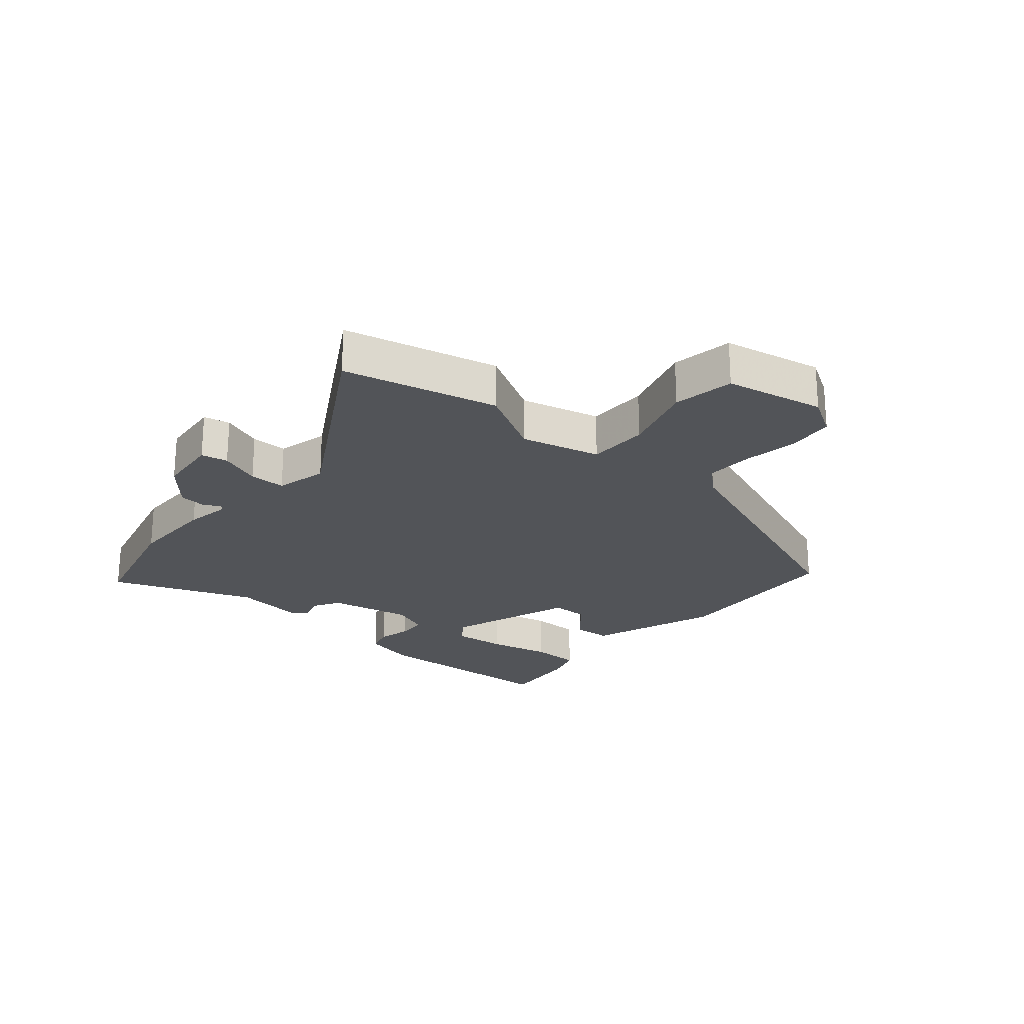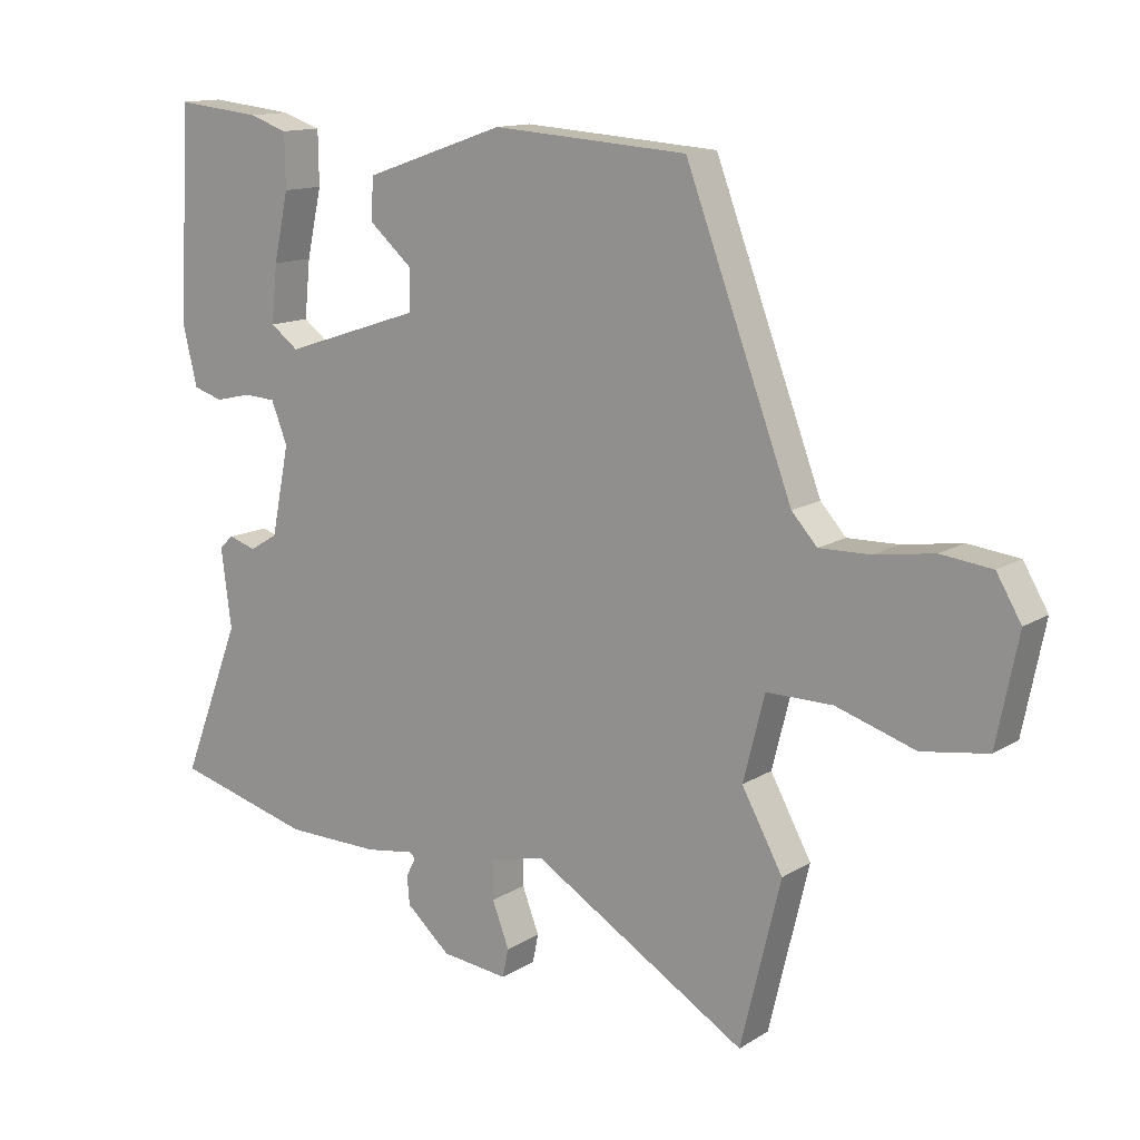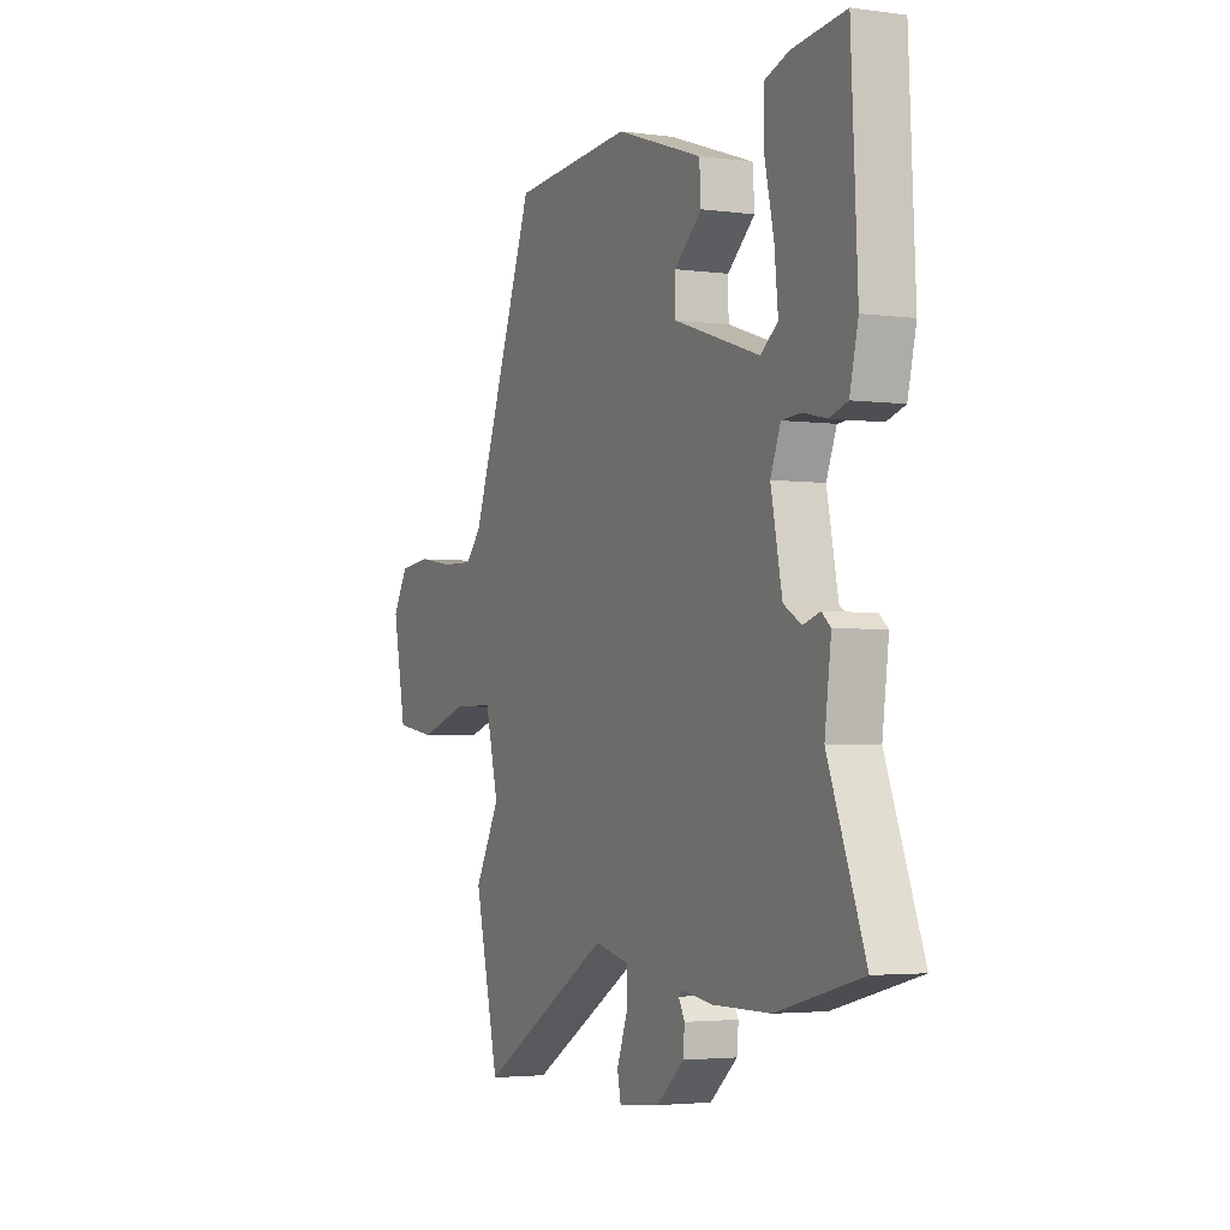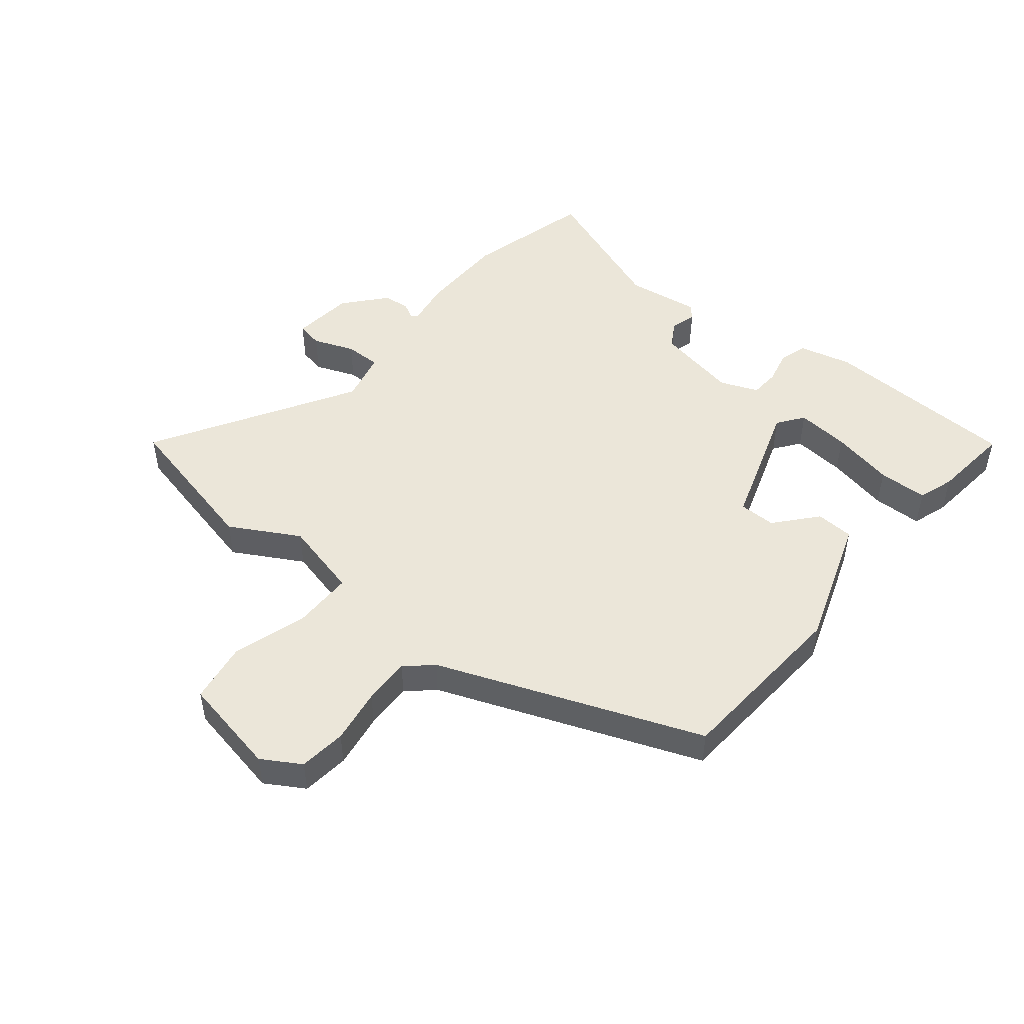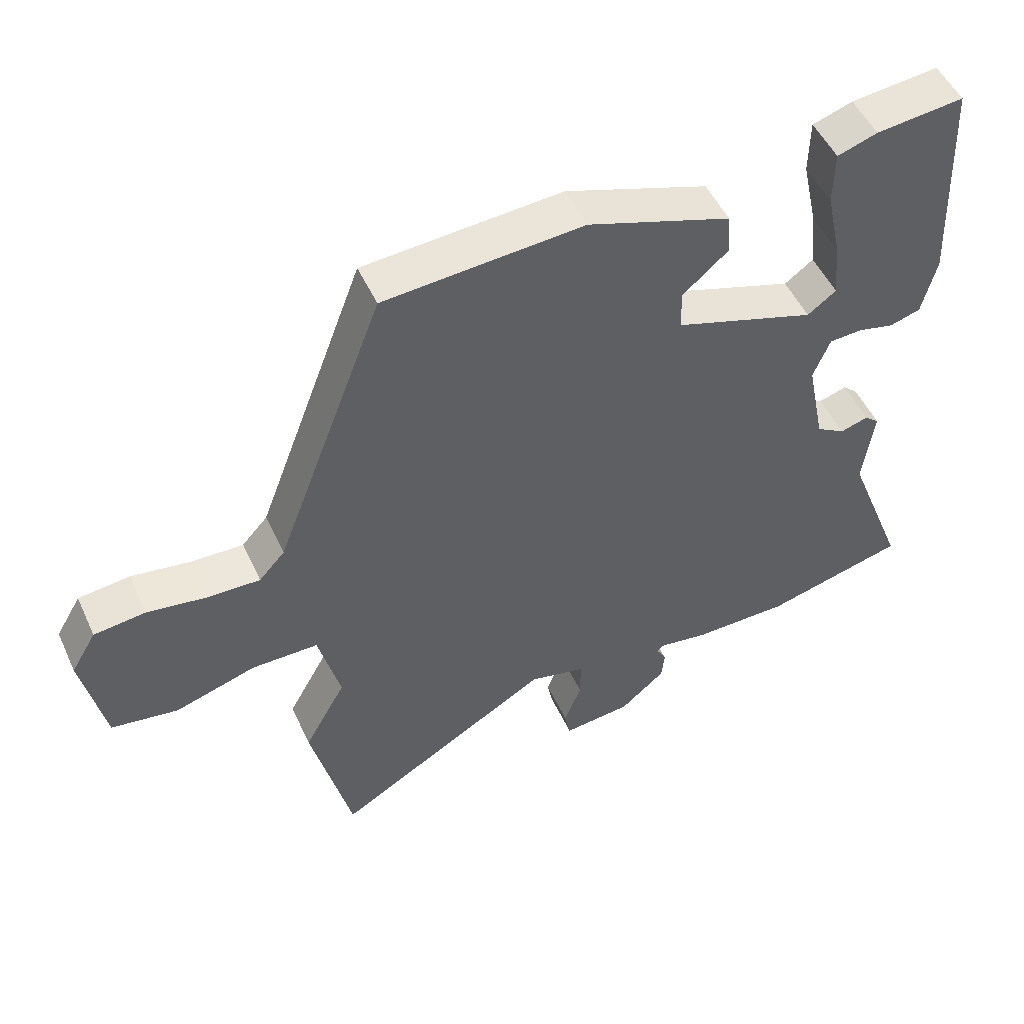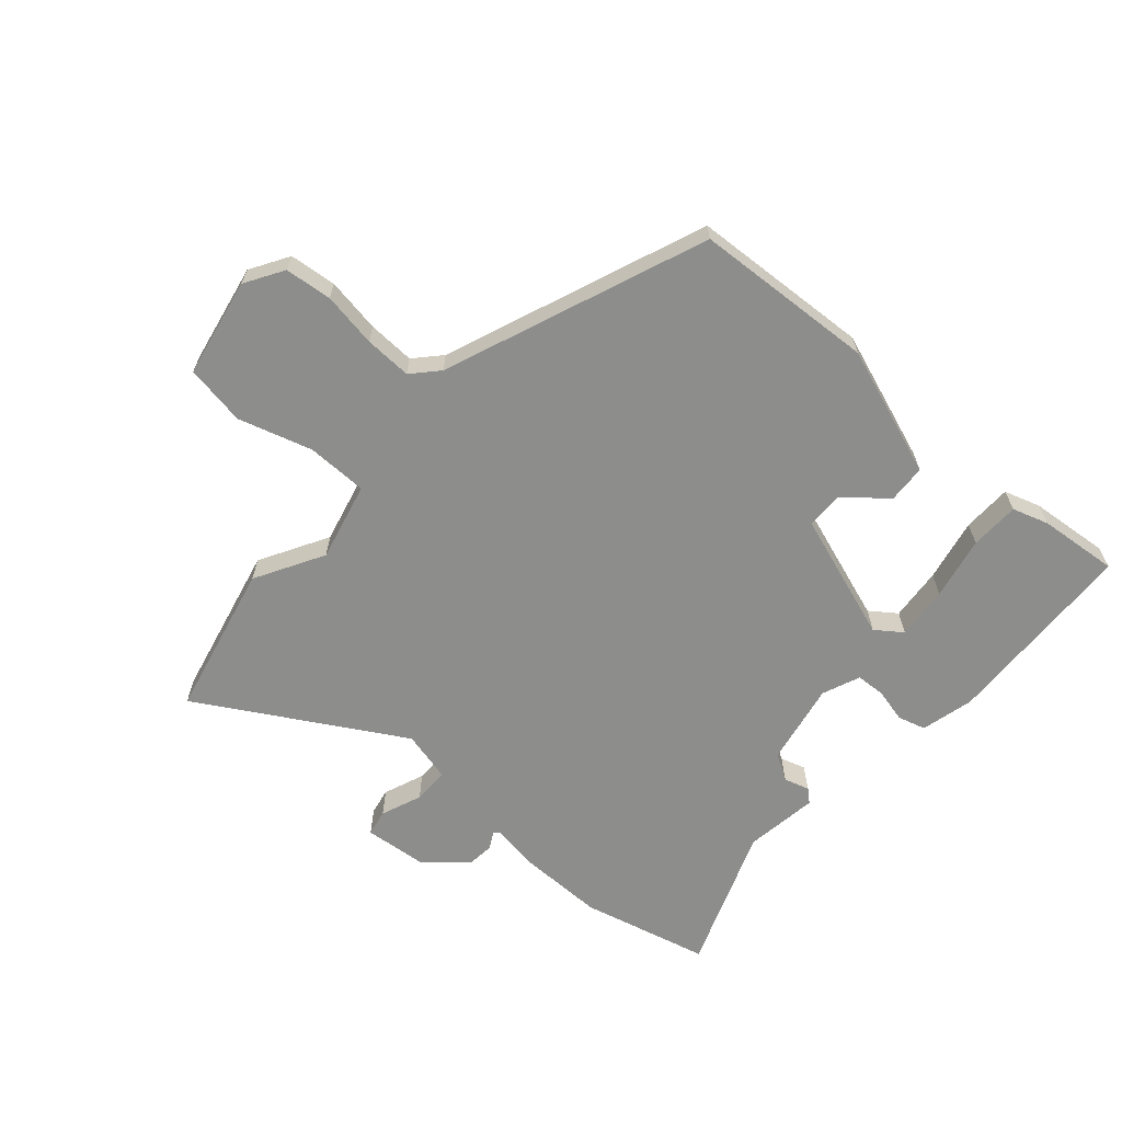
<metadata>
{"format":"obj","ext":"obj","renderer":"f3d","projection":"perspective","resolution":1024,"background":"white","views":[{"elev":-23.1,"azim":-130.8,"up":"+Y"},{"elev":13.4,"azim":-143.5,"up":"+Z"},{"elev":-3.2,"azim":65.2,"up":"+Z"},{"elev":48.3,"azim":-51.1,"up":"+Y"},{"elev":50.9,"azim":-24.3,"up":"+Z"},{"elev":-64.4,"azim":-41.9,"up":"+Y"}]}
</metadata>
<code>
v -0.355 0.07 0.486
v -0.056 0.07 0.507
v 0.16 0.07 0.433
v 0.164 0.07 0.37
v 0.096 0.07 0.311
v 0.097 0.07 0.25
v 0.31 0.07 0.18
v 0.353 0.07 0.212
v 0.344 0.07 0.3
v 0.321 0.07 0.404
v 0.322 0.07 0.486
v 0.382 0.07 0.506
v 0.514 0.07 0.52
v 0.53 0.07 0.194
v 0.509 0.07 0.106
v 0.463 0.07 0.092
v 0.407 0.07 0.105
v 0.358 0.07 0.102
v 0.333 0.07 0.039
v 0.361 0.07 -0.098
v 0.405 0.07 -0.124
v 0.447 0.07 -0.111
v 0.469 0.07 -0.13
v 0.453 0.07 -0.252
v 0.545 0.07 -0.488
v 0.333 0.07 -0.543
v 0.187 0.07 -0.544
v 0.111 0.07 -0.532
v 0.103 0.07 -0.541
v 0.118 0.07 -0.569
v 0.114 0.07 -0.613
v 0.046 0.07 -0.672
v -0.057 0.07 -0.683
v -0.066 0.07 -0.639
v -0.04 0.07 -0.571
v -0.04 0.07 -0.511
v -0.125 0.07 -0.491
v -0.455 0.07 -0.688
v -0.516 0.07 -0.434
v -0.453 0.07 -0.32
v -0.486 0.07 -0.19
v -0.587 0.07 -0.19
v -0.709 0.07 -0.228
v -0.81 0.07 -0.212
v -0.843 0.07 -0.048
v -0.805 0.07 0.016
v -0.727 0.07 0.025
v -0.636 0.07 0.011
v -0.558 0.07 0.009
v -0.519 0.07 0.052
v -0.355 0 0.486
v -0.056 0 0.507
v 0.16 0 0.433
v 0.164 0 0.37
v 0.096 0 0.311
v 0.097 0 0.25
v 0.31 0 0.18
v 0.353 0 0.212
v 0.344 0 0.3
v 0.321 0 0.404
v 0.322 0 0.486
v 0.382 0 0.506
v 0.514 0 0.52
v 0.53 0 0.194
v 0.509 0 0.106
v 0.463 0 0.092
v 0.407 0 0.105
v 0.358 0 0.102
v 0.333 0 0.039
v 0.361 0 -0.098
v 0.405 0 -0.124
v 0.447 0 -0.111
v 0.469 0 -0.13
v 0.453 0 -0.252
v 0.545 0 -0.488
v 0.333 0 -0.543
v 0.187 0 -0.544
v 0.111 0 -0.532
v 0.103 0 -0.541
v 0.118 0 -0.569
v 0.114 0 -0.613
v 0.046 0 -0.672
v -0.057 0 -0.683
v -0.066 0 -0.639
v -0.04 0 -0.571
v -0.04 0 -0.511
v -0.125 0 -0.491
v -0.455 0 -0.688
v -0.516 0 -0.434
v -0.453 0 -0.32
v -0.486 0 -0.19
v -0.587 0 -0.19
v -0.709 0 -0.228
v -0.81 0 -0.212
v -0.843 0 -0.048
v -0.805 0 0.016
v -0.727 0 0.025
v -0.636 0 0.011
v -0.558 0 0.009
v -0.519 0 0.052
f 45 46 47 48
f 45 48 49
f 42 43 44 45
f 41 42 45 49
f 37 38 39 40
f 36 37 40 41
f 32 33 34 35
f 32 35 36
f 29 30 31 32
f 29 32 36
f 28 29 36 41
f 24 25 26 27
f 21 22 23 24
f 20 21 24 27
f 19 20 27 28
f 14 15 16 17
f 14 17 18
f 13 14 18
f 9 10 11 12
f 8 9 12 13
f 2 3 4 5
f 50 1 2 5
f 50 5 6
f 49 50 6 7
f 19 28 41 49
f 19 49 7
f 8 13 18 19
f 7 8 19
f 98 97 96 95
f 99 98 95
f 95 94 93 92
f 99 95 92 91
f 90 89 88 87
f 91 90 87 86
f 85 84 83 82
f 86 85 82
f 82 81 80 79
f 86 82 79
f 91 86 79 78
f 77 76 75 74
f 74 73 72 71
f 77 74 71 70
f 78 77 70 69
f 67 66 65 64
f 68 67 64
f 68 64 63
f 62 61 60 59
f 63 62 59 58
f 55 54 53 52
f 55 52 51 100
f 56 55 100
f 57 56 100 99
f 99 91 78 69
f 57 99 69
f 69 68 63 58
f 69 58 57
f 1 51 52 2
f 2 52 53 3
f 3 53 54 4
f 4 54 55 5
f 5 55 56 6
f 6 56 57 7
f 7 57 58 8
f 8 58 59 9
f 9 59 60 10
f 10 60 61 11
f 11 61 62 12
f 12 62 63 13
f 13 63 64 14
f 14 64 65 15
f 15 65 66 16
f 16 66 67 17
f 17 67 68 18
f 18 68 69 19
f 19 69 70 20
f 20 70 71 21
f 21 71 72 22
f 22 72 73 23
f 23 73 74 24
f 24 74 75 25
f 25 75 76 26
f 26 76 77 27
f 27 77 78 28
f 28 78 79 29
f 29 79 80 30
f 30 80 81 31
f 31 81 82 32
f 32 82 83 33
f 33 83 84 34
f 34 84 85 35
f 35 85 86 36
f 36 86 87 37
f 37 87 88 38
f 38 88 89 39
f 39 89 90 40
f 40 90 91 41
f 41 91 92 42
f 42 92 93 43
f 43 93 94 44
f 44 94 95 45
f 45 95 96 46
f 46 96 97 47
f 47 97 98 48
f 48 98 99 49
f 49 99 100 50
f 50 100 51 1

</code>
